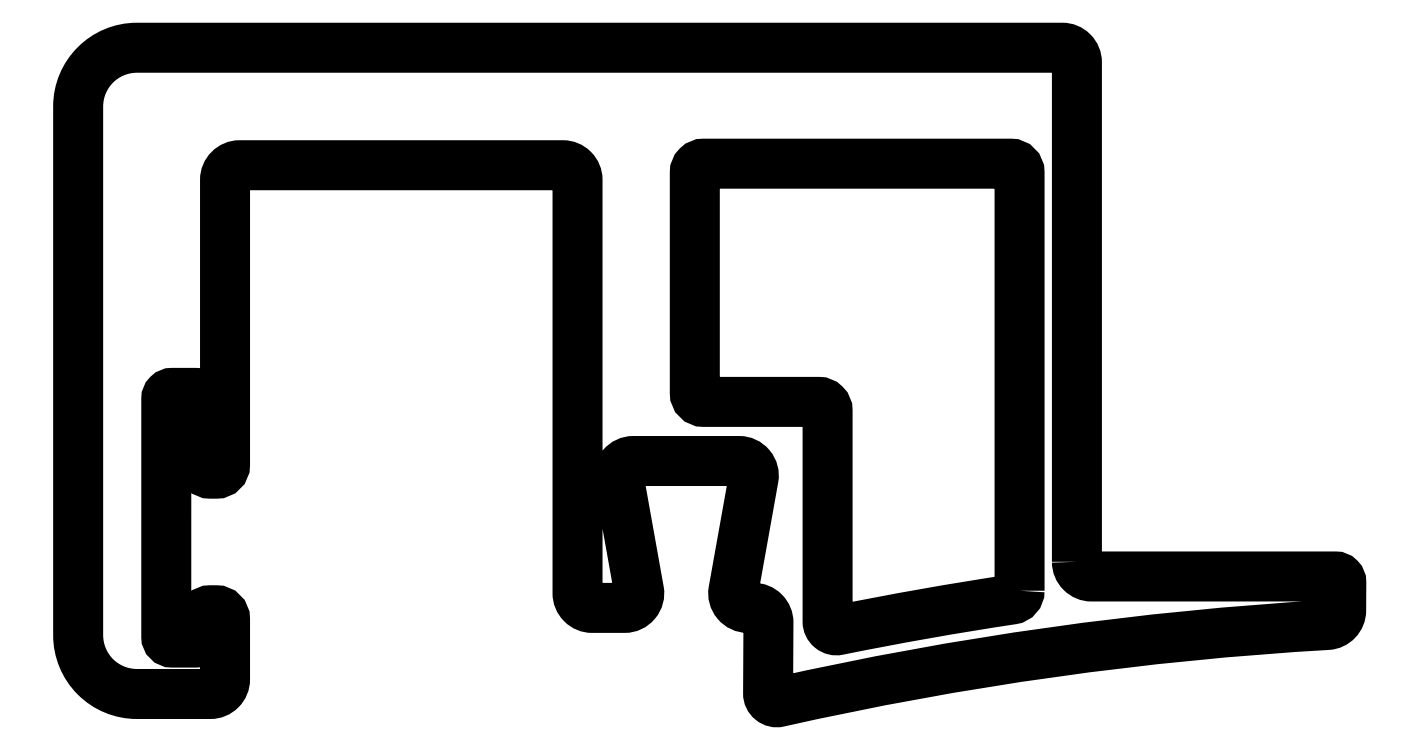
<metadata>
{"format":"dxf","ext":"dxf","renderer":"ezdxf+matplotlib","layout":"modelspace","background":"white","min_lineweight":24,"dpi":150}
</metadata>
<code>
0
SECTION
2
ENTITIES
0
POLYLINE
8
KERET
66
     1
10
0
20
0
30
0
70
     1
0
VERTEX
8
KERET
10
808.9
20
420.3
30
0
42
0.4142
0
VERTEX
8
KERET
10
809.4
20
419.8
30
0
0
VERTEX
8
KERET
10
816.9
20
419.8
30
0
0
VERTEX
8
KERET
10
817.7
20
419.8
30
0
42
-0.4156
0
VERTEX
8
KERET
10
817.9
20
419.6
30
0
0
VERTEX
8
KERET
10
817.9
20
418.6
30
0
42
-0.396
0
VERTEX
8
KERET
10
817.5
20
418.1
30
0
42
0.04089
0
VERTEX
8
KERET
10
798.8
20
415.5
30
0
42
-0.4822
0
VERTEX
8
KERET
10
798.4
20
415.8
30
0
0
VERTEX
8
KERET
10
798.4
20
418.2
30
0
42
0.4157
0
VERTEX
8
KERET
10
797.9
20
418.7
30
0
0
VERTEX
8
KERET
10
797.7
20
418.7
30
0
42
-0.4671
0
VERTEX
8
KERET
10
797.2
20
419.3
30
0
0
VERTEX
8
KERET
10
797.9
20
423.1
30
0
42
0.4671
0
VERTEX
8
KERET
10
797.4
20
423.7
30
0
0
VERTEX
8
KERET
10
793.8
20
423.7
30
0
42
0.4671
0
VERTEX
8
KERET
10
793.3
20
423.1
30
0
0
VERTEX
8
KERET
10
794
20
419.3
30
0
42
-0.4671
0
VERTEX
8
KERET
10
793.5
20
418.7
30
0
0
VERTEX
8
KERET
10
792.4
20
418.7
30
0
42
-0.4142
0
VERTEX
8
KERET
10
791.9
20
419.2
30
0
0
VERTEX
8
KERET
10
791.9
20
433.3
30
0
42
0.4142
0
VERTEX
8
KERET
10
791.4
20
433.8
30
0
0
VERTEX
8
KERET
10
780.4
20
433.8
30
0
42
0.4142
0
VERTEX
8
KERET
10
779.9
20
433.3
30
0
0
VERTEX
8
KERET
10
779.9
20
423.6
30
0
42
-0.4142
0
VERTEX
8
KERET
10
779.6
20
423.3
30
0
0
VERTEX
8
KERET
10
779.4
20
423.3
30
0
42
-0.4142
0
VERTEX
8
KERET
10
779.1
20
423.6
30
0
0
VERTEX
8
KERET
10
779.1
20
425.8
30
0
42
0.4175
0
VERTEX
8
KERET
10
778.9
20
426
30
0
0
VERTEX
8
KERET
10
778.1
20
426
30
0
42
0.4142
0
VERTEX
8
KERET
10
777.9
20
425.8
30
0
0
VERTEX
8
KERET
10
777.9
20
417.7
30
0
42
0.4142
0
VERTEX
8
KERET
10
778.1
20
417.5
30
0
0
VERTEX
8
KERET
10
778.9
20
417.5
30
0
42
0.4142
0
VERTEX
8
KERET
10
779.1
20
417.7
30
0
0
VERTEX
8
KERET
10
779.1
20
418.3
30
0
42
-0.4142
0
VERTEX
8
KERET
10
779.4
20
418.6
30
0
0
VERTEX
8
KERET
10
779.6
20
418.6
30
0
42
-0.4142
0
VERTEX
8
KERET
10
779.9
20
418.3
30
0
0
VERTEX
8
KERET
10
779.9
20
416.3
30
0
42
-0.4142
0
VERTEX
8
KERET
10
779.4
20
415.8
30
0
0
VERTEX
8
KERET
10
776.9
20
415.8
30
0
42
-0.4142
0
VERTEX
8
KERET
10
774.9
20
417.8
30
0
0
VERTEX
8
KERET
10
774.9
20
435.8
30
0
42
-0.4142
0
VERTEX
8
KERET
10
776.9
20
437.8
30
0
0
VERTEX
8
KERET
10
808.4
20
437.8
30
0
42
-0.4142
0
VERTEX
8
KERET
10
808.9
20
437.3
30
0
0
SEQEND
8
KERET
0
POLYLINE
8
KERET
66
     1
10
0
20
0
30
0
70
     1
0
VERTEX
8
KERET
10
807
20
419.3
30
0
42
-0.3712
0
VERTEX
8
KERET
10
806.7
20
419
30
0
42
0.01273
0
VERTEX
8
KERET
10
800.8
20
417.9
30
0
42
-0.4741
0
VERTEX
8
KERET
10
800.5
20
418.2
30
0
0
VERTEX
8
KERET
10
800.5
20
425.4
30
0
42
0.4142
0
VERTEX
8
KERET
10
800.1
20
425.7
30
0
0
VERTEX
8
KERET
10
796.2
20
425.7
30
0
42
-0.4142
0
VERTEX
8
KERET
10
795.9
20
426
30
0
0
VERTEX
8
KERET
10
795.9
20
433.5
30
0
42
-0.4142
0
VERTEX
8
KERET
10
796.2
20
433.8
30
0
0
VERTEX
8
KERET
10
806.7
20
433.8
30
0
42
-0.4142
0
VERTEX
8
KERET
10
807
20
433.5
30
0
0
SEQEND
8
KERET
0
ENDSEC
0
EOF

</code>
